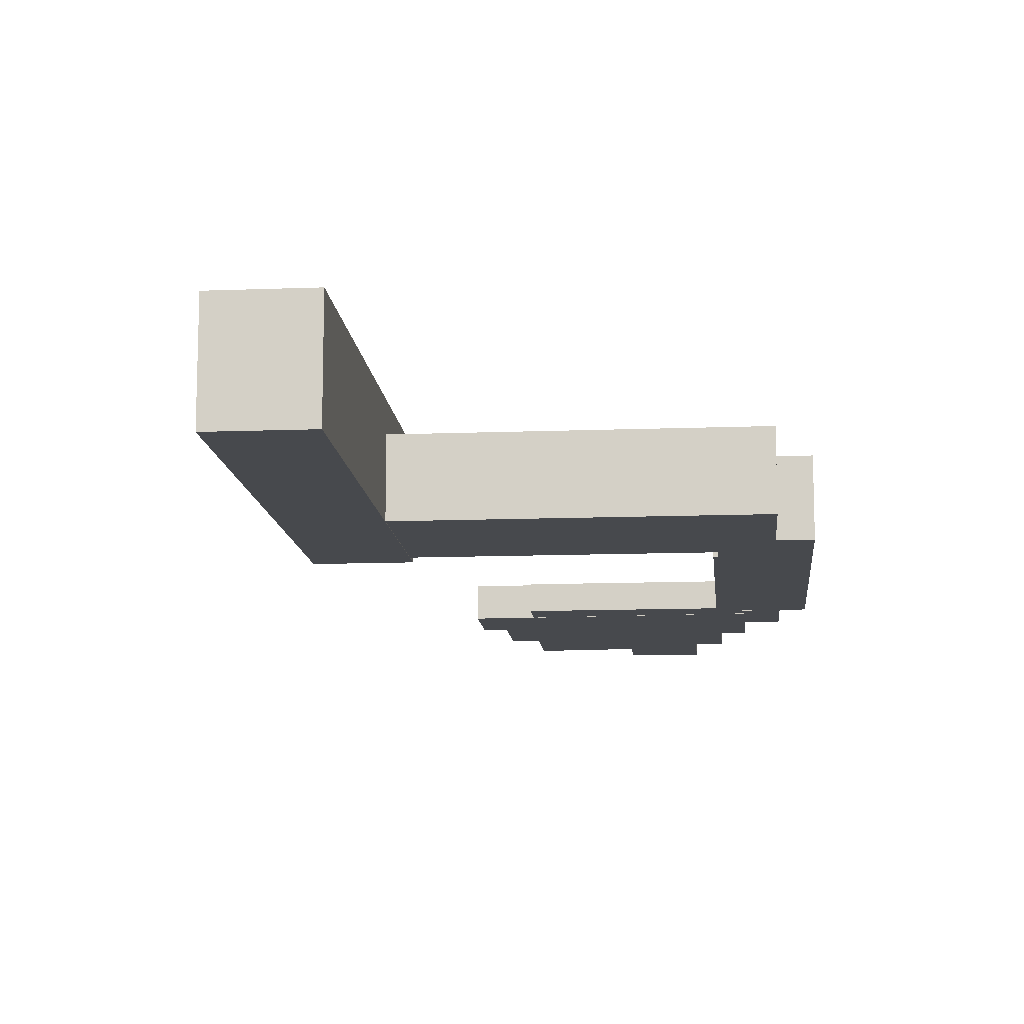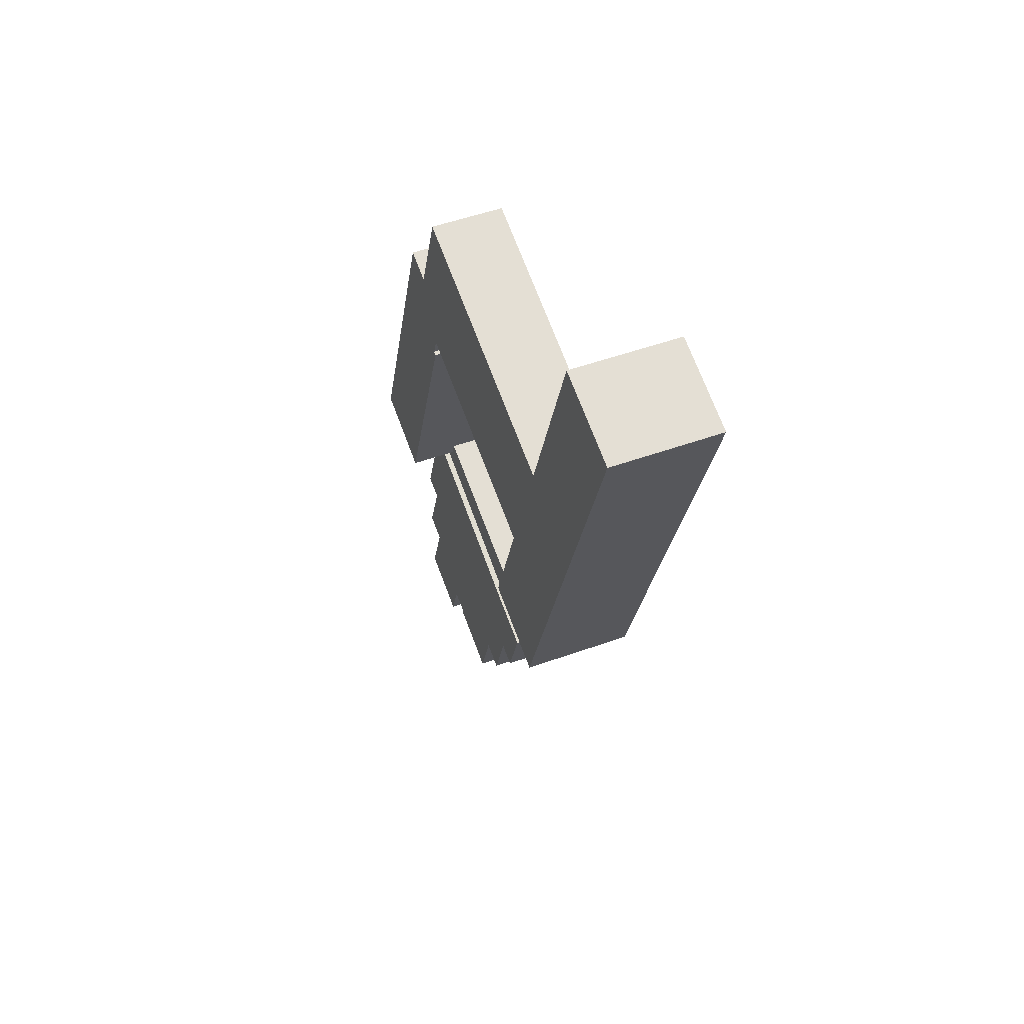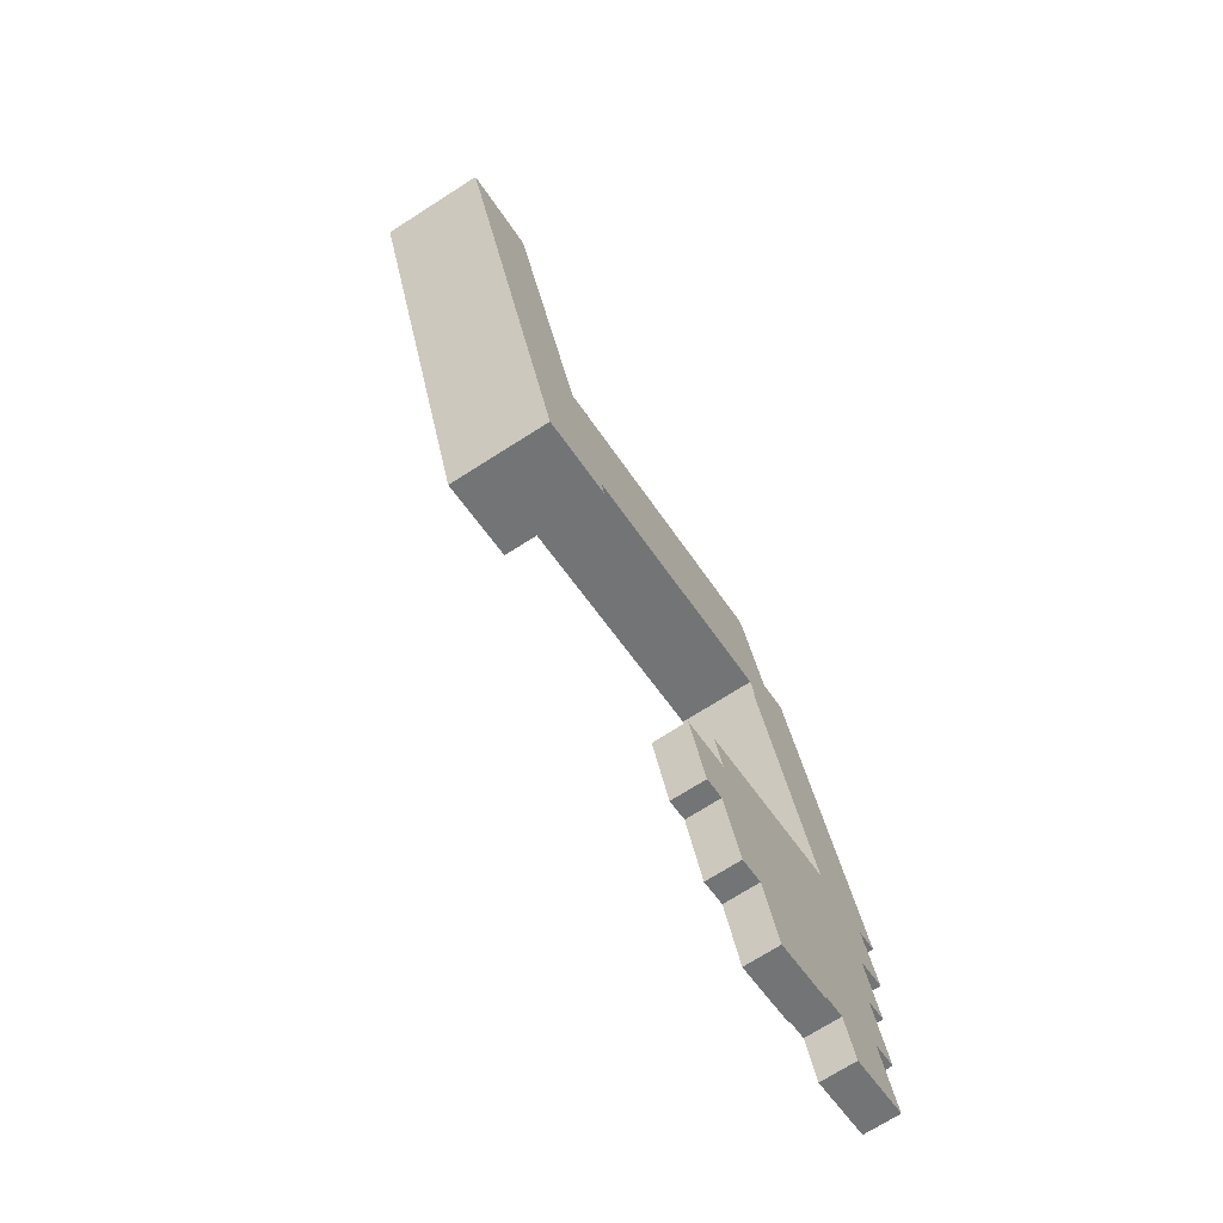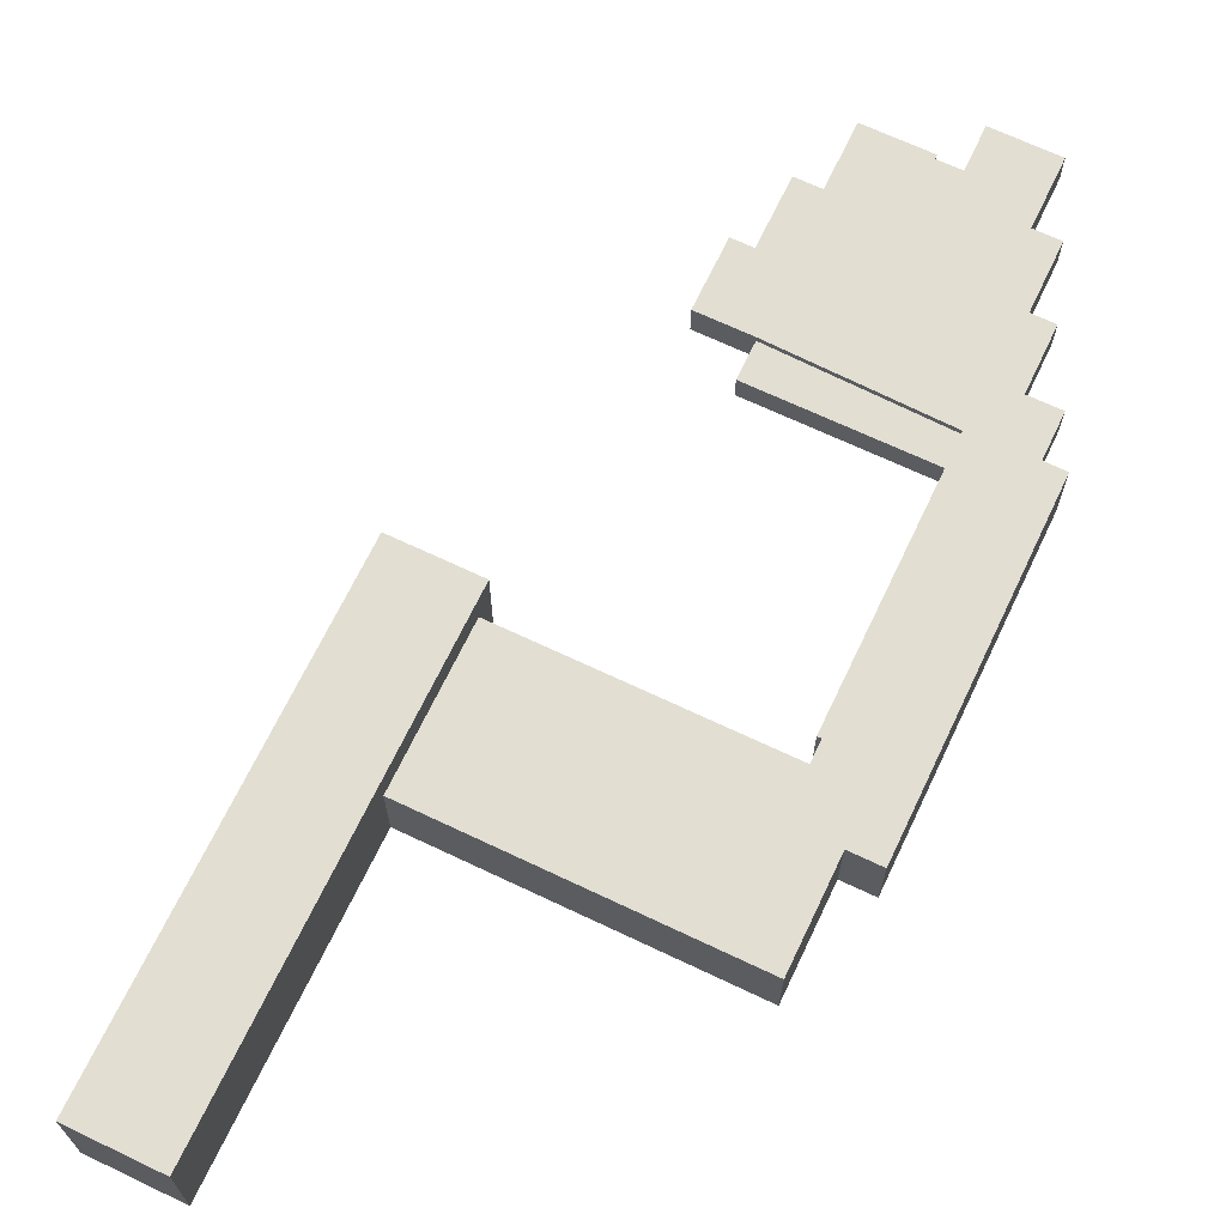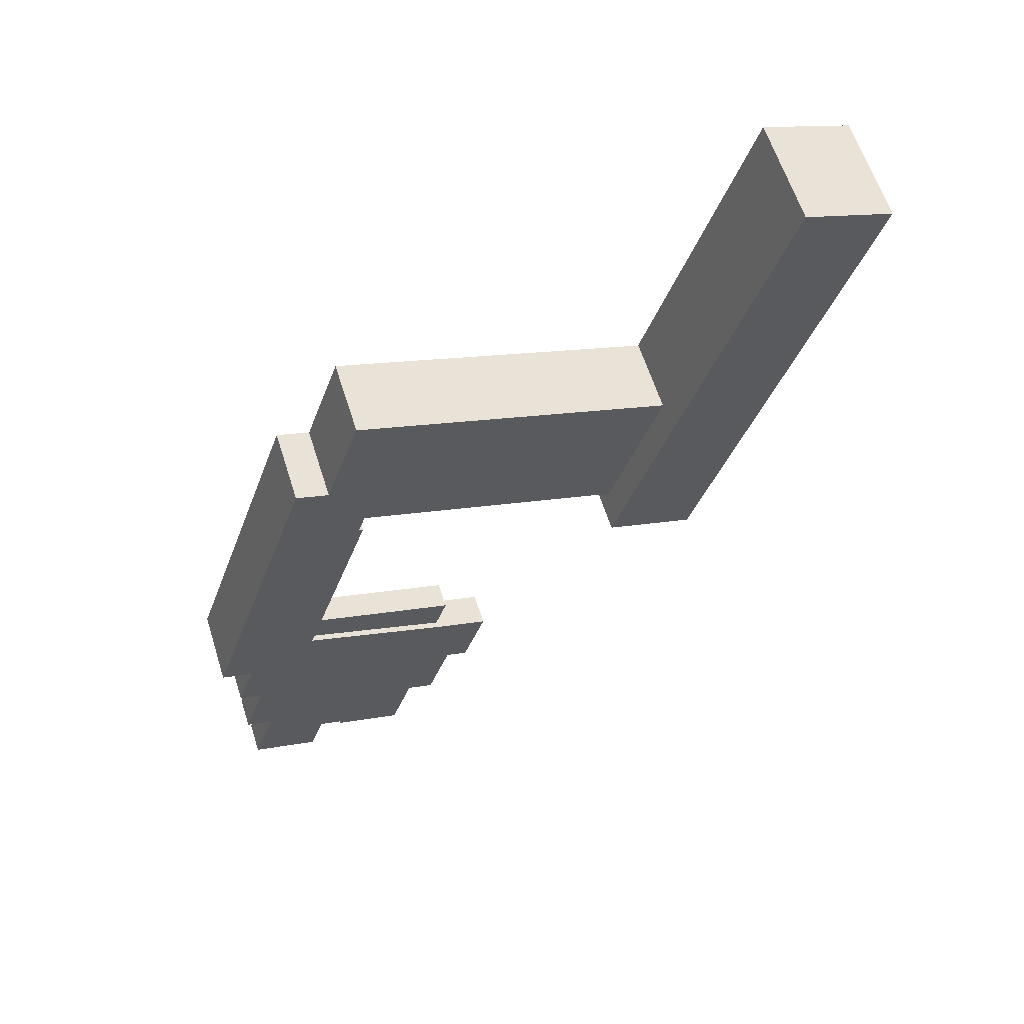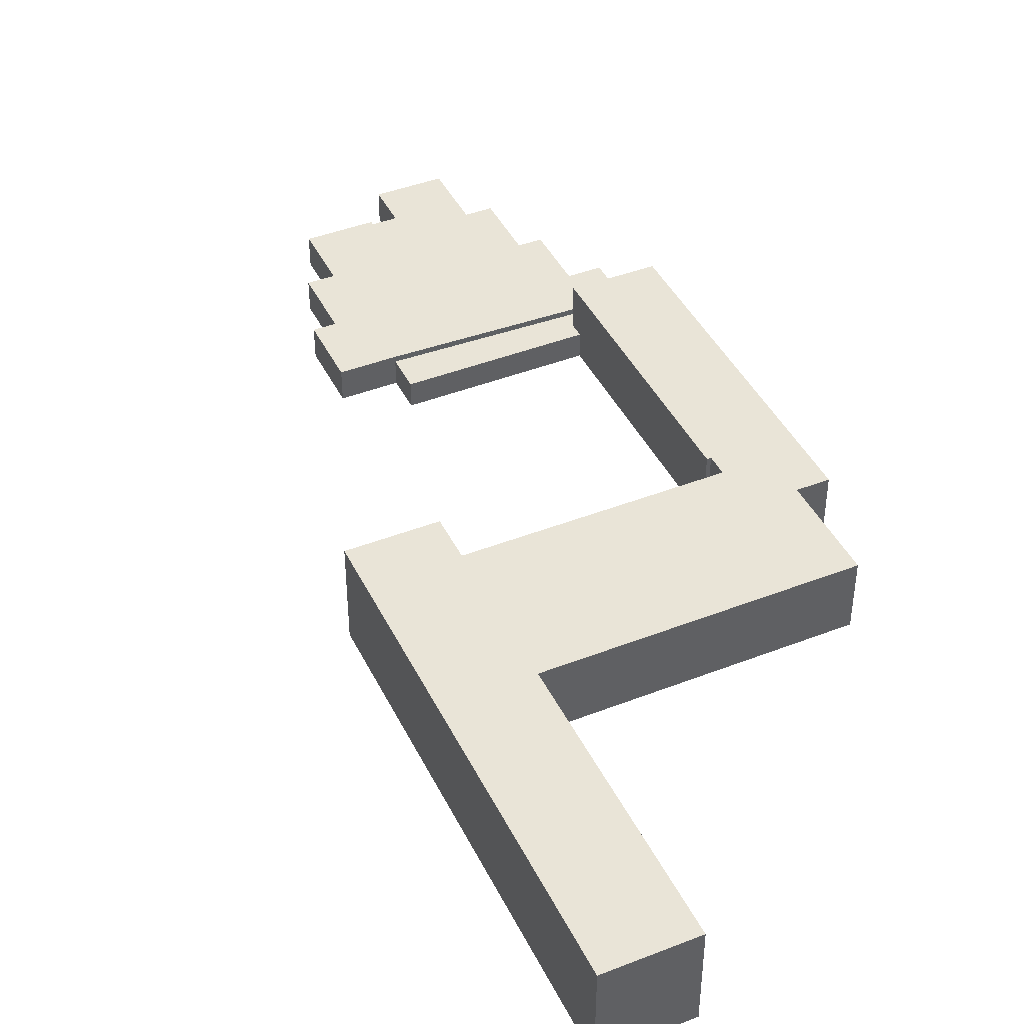
<metadata>
{"format":"obj","ext":"obj","renderer":"f3d","projection":"perspective","resolution":1024,"background":"white","views":[{"elev":-12.1,"azim":-13.3,"up":"+Y"},{"elev":49.9,"azim":-111.7,"up":"+Z"},{"elev":-71.3,"azim":-57.4,"up":"+Z"},{"elev":67.8,"azim":7.0,"up":"+Y"},{"elev":60.7,"azim":162.6,"up":"+Z"},{"elev":43.0,"azim":-43.3,"up":"+Y"}]}
</metadata>
<code>
v  75.81 3.861 -94.84
v  47.27 3.861 -90.61
v  73.17 3.861 -86.93
v  53.01 3.861 -97.67
v  49.97 3.861 -98.69
v  72.74 3.861 -95.86
v  77.12 3.861 -77.21
v  48.35 3.861 -81.31
v  75.19 3.861 -71.43
v  73.34 3.861 -78.47
v  75.86 3.861 -86.03
v  42.06 3.861 -83.41
v  44.75 3.861 -91.45
v  75.41 3.861 -103.8
v  65.99 3.861 -101.3
v  67.7 3.861 -106.4
v  63.17 3.861 -102.2
v  55.57 3.861 -105.3
v  63.33 3.861 -102.7
v  48.35 3.16 -81.31
v  74.63 3.16 -69.76
v  75.19 3.16 -71.43
v  67.77 3.16 -72.14
v  67.18 3.16 -70.32
v  60.95 3.16 -72.4
v  48.16 3.16 -80.74
v  46.94 3.16 -77.08
v  21.51 11.99 -31.5
v  6.126 11.99 2.046
v  9.875 11.99 3.299
v  0.0002553 11.99 -0.0003794
v  27.26 11.99 -48.72
v  12.66 11.99 -37.89
v  27.99 11.99 -50.91
v  24.83 11.99 -51.97
v  20.95 11.99 -53.26
v  13.72 11.99 -41.05
v  15.85 11.99 -47.43
v  20 11.99 -53.58
v  18.12 11.99 -54.21
v  57.49 8.589 -41.33
v  57.96 8.589 -41.17
v  57.89 8.589 -42.52
v  74.63 8.589 -69.76
v  64.47 8.589 -30.3
v  77.35 8.589 -68.85
v  67.77 8.589 -72.14
v  67.18 8.589 -70.32
v  57.14 8.589 -38.74
v  53.28 8.589 -40.03
v  28.26 8.589 -48.39
v  60.81 8.589 -31.52
v  56.86 8.589 -19.69
v  27.26 8.589 -48.72
v  23.42 8.589 -30.87
v  21.51 8.589 -31.5
v  50.73 8.589 -21.74
v  48.35 4.979e-15 -81.31
v  77.12 4.728e-15 -77.21
v  75.19 4.374e-15 -71.43
v  73.34 4.805e-15 -78.47
v  75.86 5.268e-15 -86.03
v  73.17 5.323e-15 -86.93
v  75.81 5.807e-15 -94.84
v  72.74 5.87e-15 -95.86
v  75.41 6.358e-15 -103.8
v  65.99 6.202e-15 -101.3
v  63.17 6.26e-15 -102.2
v  42.06 5.107e-15 -83.41
v  63.33 6.289e-15 -102.7
v  53.01 5.98e-15 -97.67
v  55.57 6.448e-15 -105.3
v  47.27 5.548e-15 -90.61
v  44.75 5.6e-15 -91.45
v  49.97 6.043e-15 -98.69
v  67.7 6.516e-15 -106.4
v  75.19 0.02 -71.43
v  48.16 0.02 -80.74
v  48.35 0.02 -81.31
v  46.94 0.02 -77.08
v  67.77 0.02 -72.14
v  60.95 0.02 -72.4
v  74.63 0.02 -69.76
v  67.18 0.02 -70.32
v  27.26 -0.01 -48.72
v  24.83 -0.01 -51.97
v  27.99 -0.01 -50.91
v  20.95 -0.01 -53.26
v  20 -0.01 -53.58
v  18.12 -0.01 -54.21
v  15.85 -0.01 -47.43
v  21.51 -0.01 -31.5
v  13.72 -0.01 -41.05
v  12.66 -0.01 -37.89
v  0 -0.01 -6.125e-19
v  6.125 -0.01 2.046
v  9.875 -0.01 3.299
v  67.77 0.04 -72.14
v  74.63 0.04 -69.76
v  67.18 0.04 -70.32
v  57.89 0.04 -42.52
v  57.96 0.04 -41.17
v  57.49 0.04 -41.33
v  77.35 0.04 -68.85
v  64.47 0.04 -30.3
v  57.14 0.04 -38.74
v  53.28 0.04 -40.03
v  28.26 0.04 -48.39
v  27.26 0.04 -48.72
v  60.81 0.04 -31.52
v  21.51 0.04 -31.5
v  23.42 0.04 -30.87
v  56.86 0.04 -19.69
v  50.73 0.04 -21.74
g defaultobject
f 1 2 3
f 2 1 4
f 2 4 5
f 4 1 6
f 7 8 9
f 8 7 10
f 8 10 11
f 8 11 12
f 12 11 3
f 12 3 2
f 12 2 13
f 14 4 6
f 4 14 15
f 15 14 16
f 4 17 18
f 17 4 15
f 18 17 19
f 20 21 22
f 21 20 23
f 23 20 24
f 24 20 25
f 25 20 26
f 25 26 27
f 28 29 30
f 29 28 31
f 31 28 32
f 31 32 33
f 33 32 34
f 33 34 35
f 33 35 36
f 33 36 37
f 37 36 38
f 38 36 39
f 38 39 40
f 41 42 43
f 44 45 46
f 45 44 47
f 45 47 48
f 45 48 43
f 45 43 42
f 45 42 49
f 45 49 50
f 45 50 51
f 45 51 52
f 52 51 53
f 53 51 54
f 53 54 55
f 55 54 56
f 53 55 57
f 58 59 60
f 59 58 61
f 61 58 62
f 62 58 63
f 63 58 64
f 64 58 65
f 65 58 66
f 66 58 67
f 67 58 68
f 68 58 69
f 68 69 70
f 70 69 71
f 70 71 72
f 69 73 71
f 73 69 74
f 75 71 73
f 76 66 67
f 77 78 79
f 78 77 80
f 80 77 81
f 80 81 82
f 81 77 83
f 84 82 81
f 85 86 87
f 86 85 88
f 88 85 89
f 89 85 90
f 90 85 91
f 91 85 92
f 91 92 93
f 93 92 94
f 94 92 95
f 95 92 96
f 96 92 97
f 98 99 100
f 101 102 103
f 104 105 99
f 100 99 105
f 101 100 105
f 102 101 105
f 106 102 105
f 107 106 105
f 108 107 105
f 109 108 105
f 110 109 105
f 111 109 110
f 112 111 110
f 113 112 110
f 114 112 113
f 77 21 83
f 21 77 22
f 87 32 85
f 32 87 34
f 35 87 86
f 87 35 34
f 36 86 88
f 86 36 35
f 39 88 89
f 88 39 36
f 40 89 90
f 89 40 39
f 38 90 91
f 90 38 40
f 37 91 93
f 91 37 38
f 33 93 94
f 93 33 37
f 31 94 95
f 94 31 33
f 96 31 95
f 31 96 29
f 97 29 96
f 29 97 30
f 92 30 97
f 30 92 28
f 85 28 92
f 28 85 32
f 47 99 98
f 99 47 44
f 48 98 100
f 98 48 47
f 43 100 101
f 100 43 48
f 41 101 103
f 101 41 43
f 102 41 103
f 41 102 42
f 49 102 106
f 102 49 42
f 50 106 107
f 106 50 49
f 51 107 108
f 107 51 50
f 54 108 109
f 108 54 51
f 56 109 111
f 109 56 54
f 112 56 111
f 56 112 55
f 114 55 112
f 55 114 57
f 113 57 114
f 57 113 53
f 110 53 113
f 53 110 52
f 105 52 110
f 52 105 45
f 104 45 105
f 45 104 46
f 44 104 99
f 104 44 46
f 59 9 60
f 9 59 7
f 10 59 61
f 59 10 7
f 62 10 61
f 10 62 11
f 3 62 63
f 62 3 11
f 64 3 63
f 3 64 1
f 6 64 65
f 64 6 1
f 66 6 65
f 6 66 14
f 16 66 76
f 66 16 14
f 15 76 67
f 76 15 16
f 17 67 68
f 67 17 15
f 70 17 68
f 17 70 19
f 18 70 72
f 70 18 19
f 4 72 71
f 72 4 18
f 5 71 75
f 71 5 4
f 2 75 73
f 75 2 5
f 13 73 74
f 73 13 2
f 12 74 69
f 74 12 13
f 58 12 69
f 12 58 8
f 60 8 58
f 8 60 9
f 20 77 79
f 77 20 22
f 26 79 78
f 79 26 20
f 27 78 80
f 78 27 26
f 82 27 80
f 27 82 25
f 84 25 82
f 25 84 24
f 81 24 84
f 24 81 23
f 83 23 81
f 23 83 21

</code>
